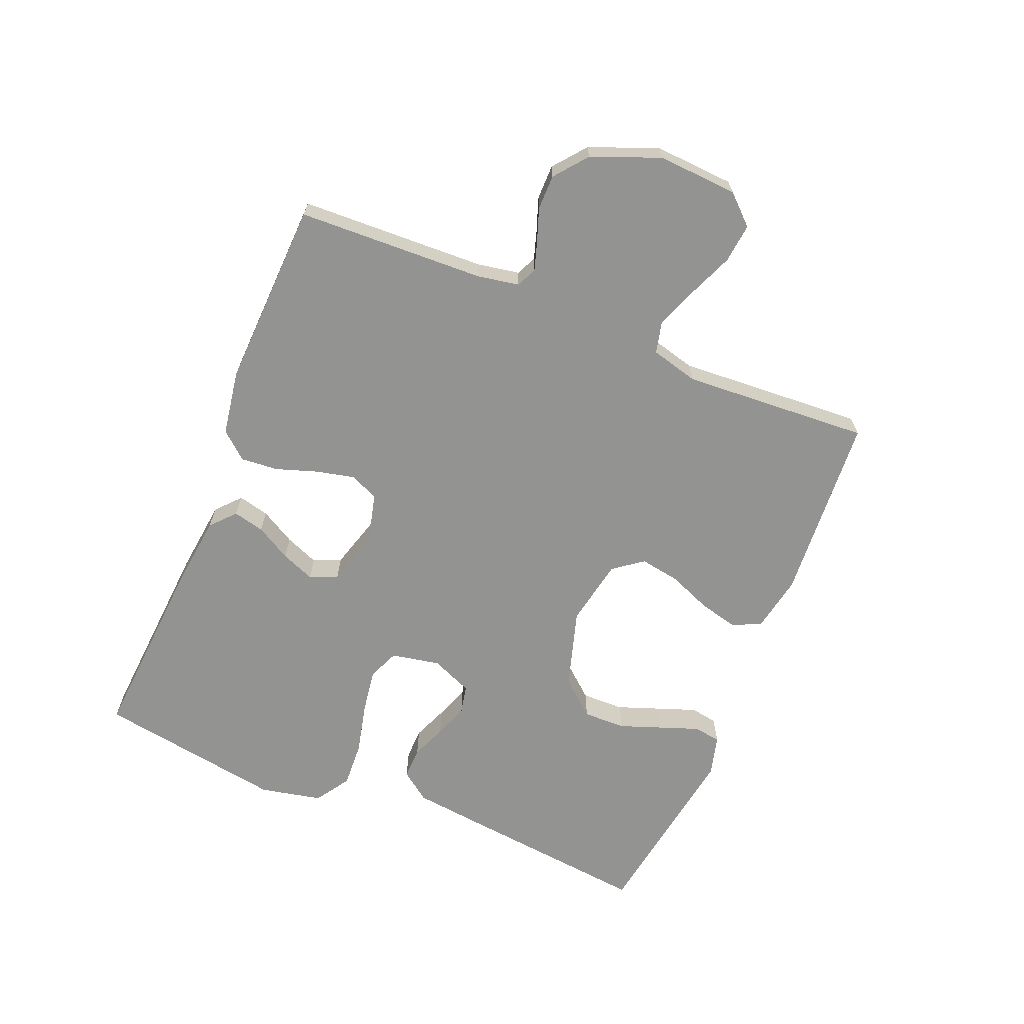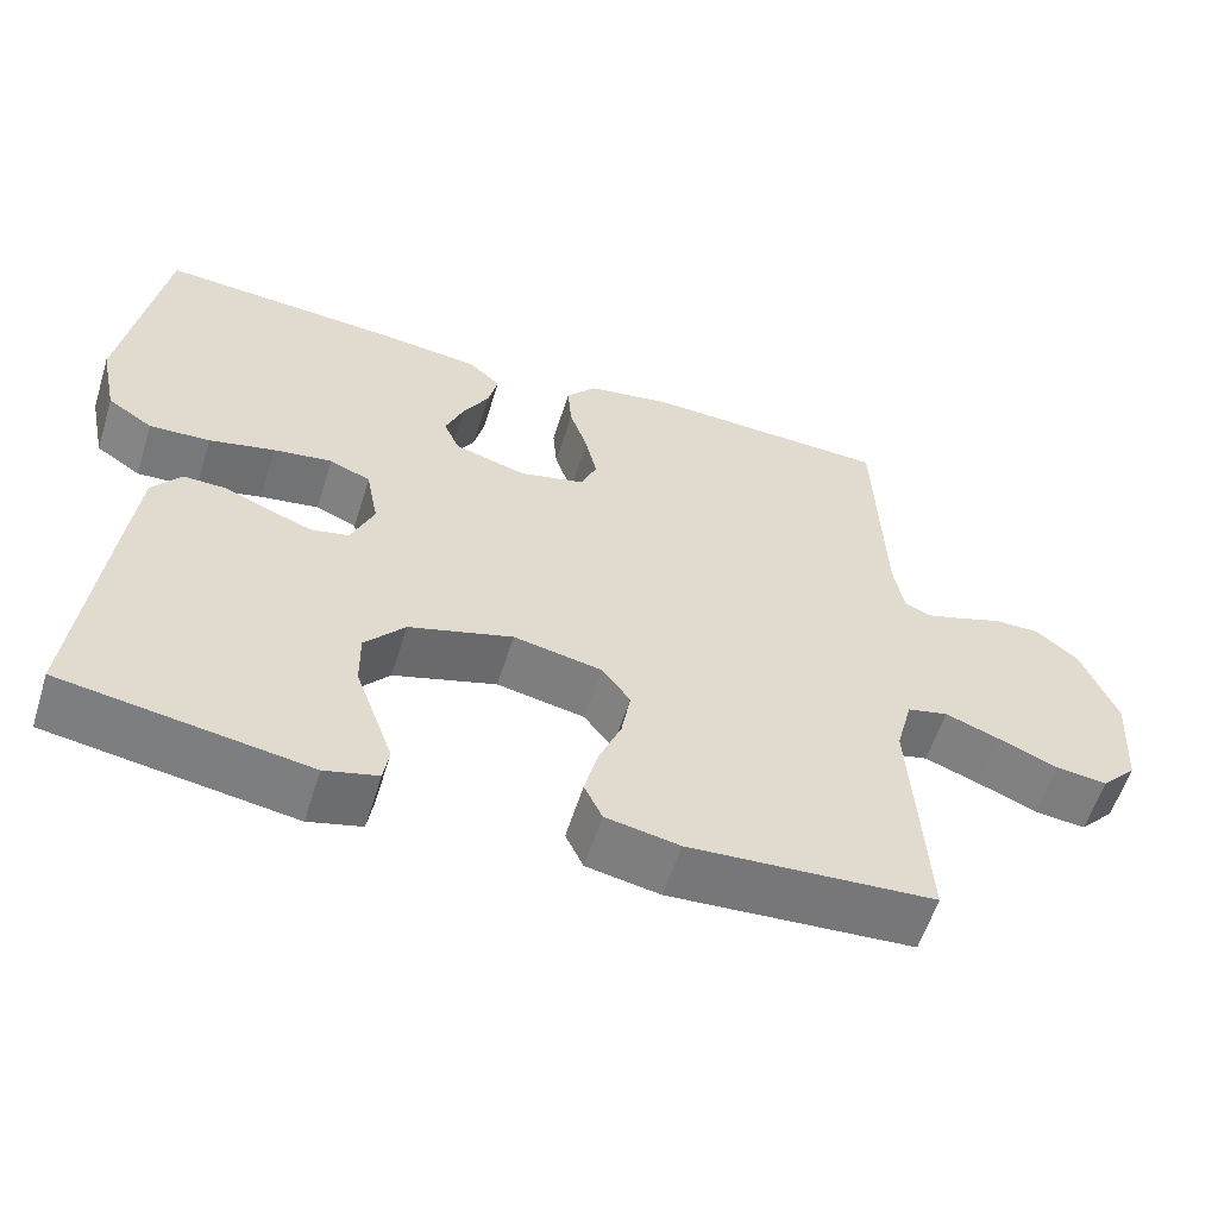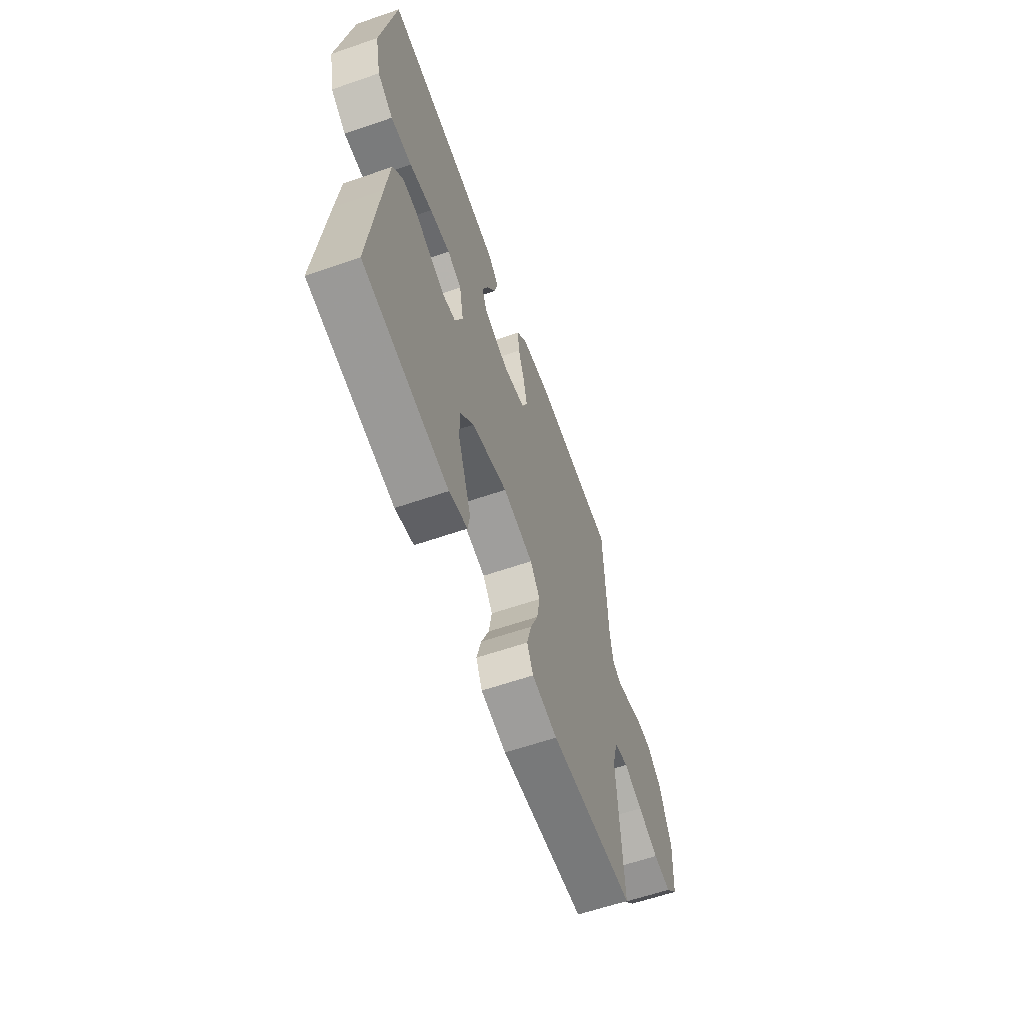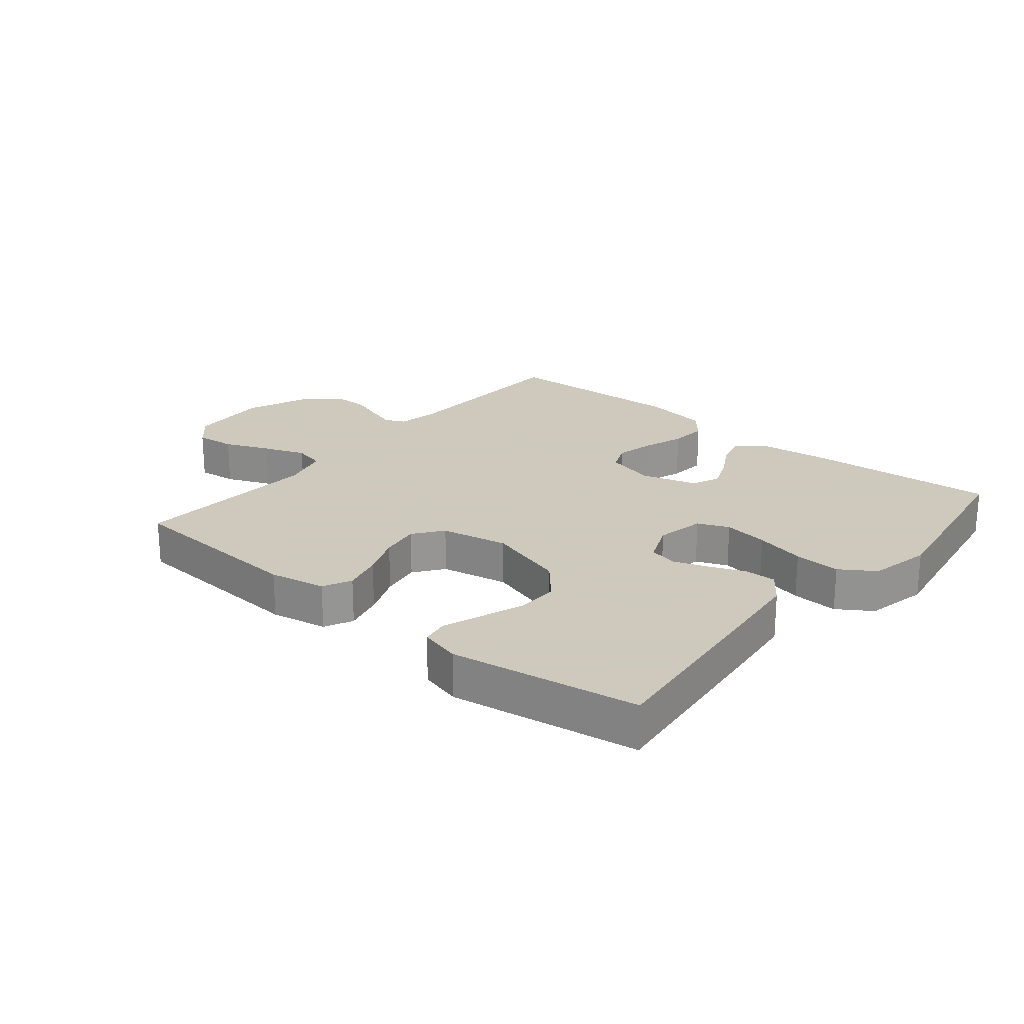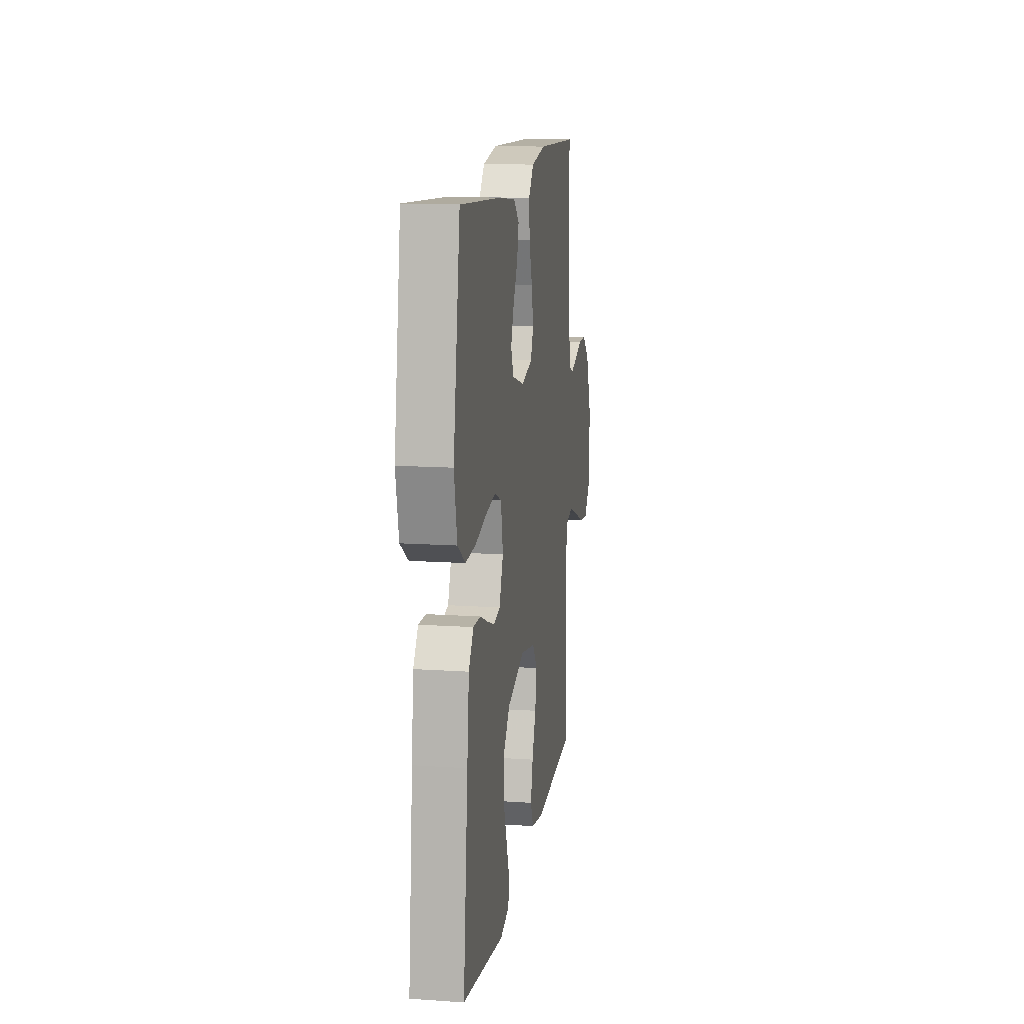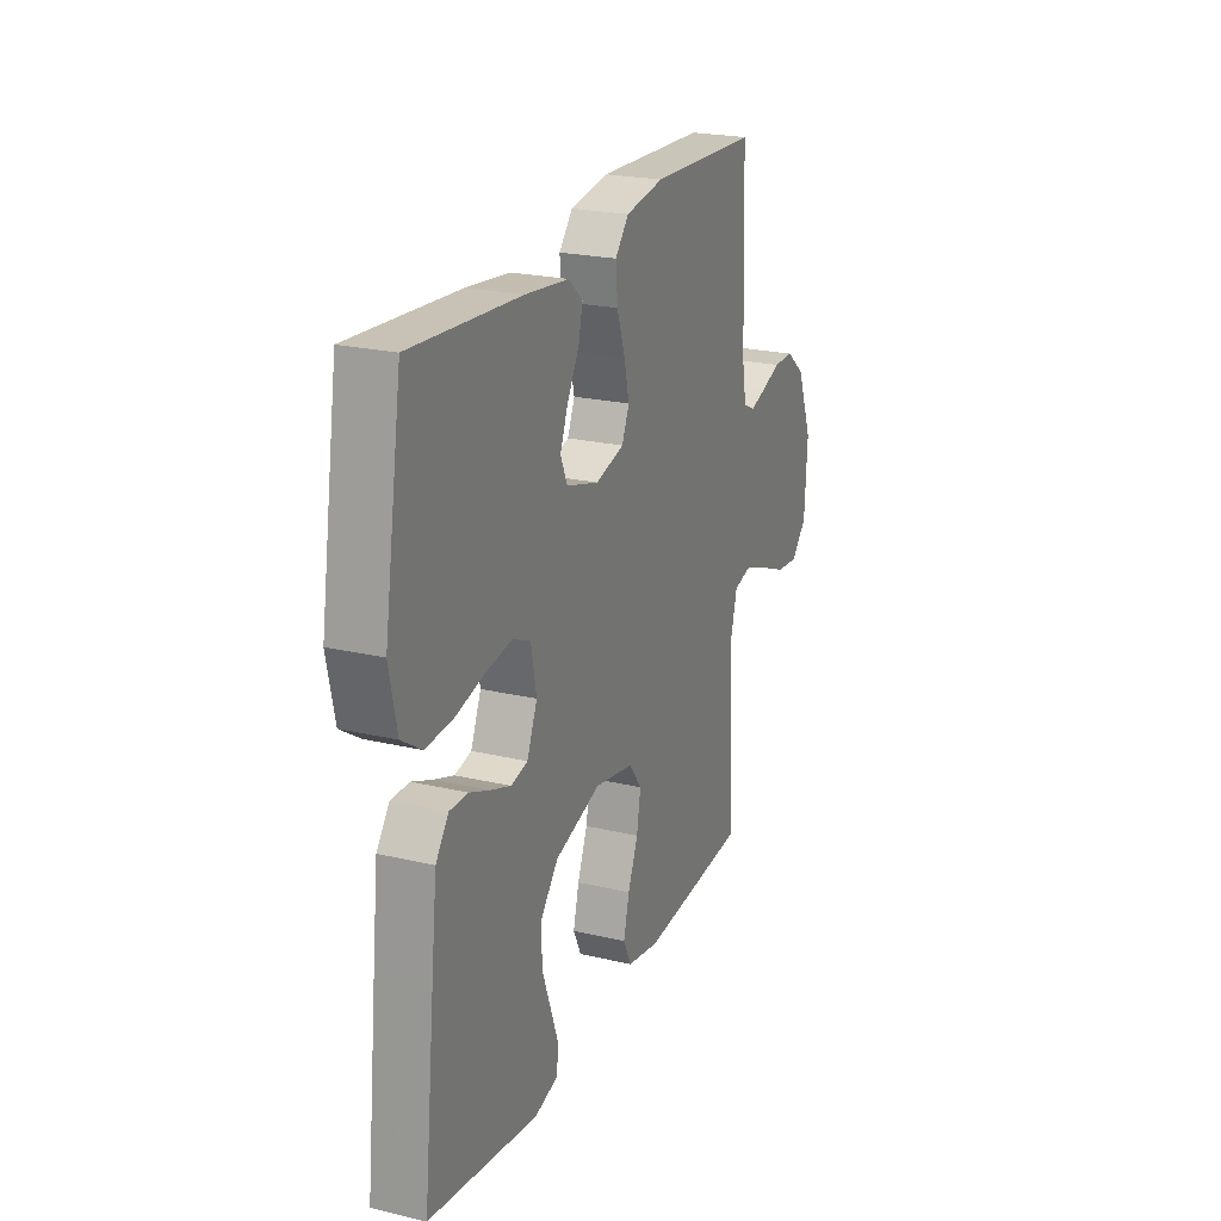
<metadata>
{"format":"obj","ext":"obj","renderer":"f3d","projection":"perspective","resolution":1024,"background":"white","views":[{"elev":-66.6,"azim":67.7,"up":"+Y"},{"elev":-58.0,"azim":-17.4,"up":"+Z"},{"elev":-61.1,"azim":-70.6,"up":"+Z"},{"elev":22.6,"azim":-140.3,"up":"+Y"},{"elev":13.7,"azim":-81.3,"up":"+Z"},{"elev":22.7,"azim":-68.0,"up":"+Z"}]}
</metadata>
<code>
v -0.5 0.07 -0.5
v -0.467 0.07 -0.2
v -0.453 0.07 -0.079
v -0.418 0.07 -0.032
v -0.367 0.07 -0.033
v -0.311 0.07 -0.056
v -0.256 0.07 -0.076
v -0.21 0.07 -0.066
v -0.182 0.07 0
v -0.197 0.07 0.078
v -0.247 0.07 0.099
v -0.319 0.07 0.088
v -0.399 0.07 0.069
v -0.473 0.07 0.065
v -0.528 0.07 0.101
v -0.549 0.07 0.2
v -0.5 0.07 0.5
v -0.2 0.07 0.478
v -0.081 0.07 0.464
v -0.042 0.07 0.429
v -0.054 0.07 0.379
v -0.086 0.07 0.323
v -0.108 0.07 0.269
v -0.089 0.07 0.225
v 0 0.07 0.199
v 0.079 0.07 0.219
v 0.099 0.07 0.265
v 0.085 0.07 0.326
v 0.063 0.07 0.392
v 0.058 0.07 0.452
v 0.095 0.07 0.495
v 0.2 0.07 0.512
v 0.5 0.07 0.5
v 0.511 0.07 0.2
v 0.523 0.07 0.133
v 0.555 0.07 0.118
v 0.6 0.07 0.132
v 0.654 0.07 0.151
v 0.71 0.07 0.151
v 0.762 0.07 0.109
v 0.805 0.07 0
v 0.797 0.07 -0.128
v 0.754 0.07 -0.174
v 0.691 0.07 -0.167
v 0.619 0.07 -0.137
v 0.552 0.07 -0.112
v 0.502 0.07 -0.124
v 0.482 0.07 -0.2
v 0.5 0.07 -0.5
v 0.2 0.07 -0.52
v 0.11 0.07 -0.503
v 0.088 0.07 -0.457
v 0.104 0.07 -0.394
v 0.132 0.07 -0.326
v 0.143 0.07 -0.262
v 0.108 0.07 -0.215
v 0 0.07 -0.194
v -0.127 0.07 -0.232
v -0.176 0.07 -0.289
v -0.175 0.07 -0.357
v -0.15 0.07 -0.426
v -0.128 0.07 -0.487
v -0.135 0.07 -0.53
v -0.2 0.07 -0.547
v -0.5 0 -0.5
v -0.467 0 -0.2
v -0.453 0 -0.079
v -0.418 0 -0.032
v -0.367 0 -0.033
v -0.311 0 -0.056
v -0.256 0 -0.076
v -0.21 0 -0.066
v -0.182 0 0
v -0.197 0 0.078
v -0.247 0 0.099
v -0.319 0 0.088
v -0.399 0 0.069
v -0.473 0 0.065
v -0.528 0 0.101
v -0.549 0 0.2
v -0.5 0 0.5
v -0.2 0 0.478
v -0.081 0 0.464
v -0.042 0 0.429
v -0.054 0 0.379
v -0.086 0 0.323
v -0.108 0 0.269
v -0.089 0 0.225
v 0 0 0.199
v 0.079 0 0.219
v 0.099 0 0.265
v 0.085 0 0.326
v 0.063 0 0.392
v 0.058 0 0.452
v 0.095 0 0.495
v 0.2 0 0.512
v 0.5 0 0.5
v 0.511 0 0.2
v 0.523 0 0.133
v 0.555 0 0.118
v 0.6 0 0.132
v 0.654 0 0.151
v 0.71 0 0.151
v 0.762 0 0.109
v 0.805 0 0
v 0.797 0 -0.128
v 0.754 0 -0.174
v 0.691 0 -0.167
v 0.619 0 -0.137
v 0.552 0 -0.112
v 0.502 0 -0.124
v 0.482 0 -0.2
v 0.5 0 -0.5
v 0.2 0 -0.52
v 0.11 0 -0.503
v 0.088 0 -0.457
v 0.104 0 -0.394
v 0.132 0 -0.326
v 0.143 0 -0.262
v 0.108 0 -0.215
v 0 0 -0.194
v -0.127 0 -0.232
v -0.176 0 -0.289
v -0.175 0 -0.357
v -0.15 0 -0.426
v -0.128 0 -0.487
v -0.135 0 -0.53
v -0.2 0 -0.547
f 60 61 62 63
f 60 63 64 1
f 51 52 53 54
f 51 54 55
f 48 49 50 51
f 47 48 51 55
f 42 43 44 45
f 42 45 46
f 41 42 46
f 40 41 46 47
f 37 38 39 40
f 36 37 40 47
f 31 32 33 34
f 31 34 35
f 28 29 30 31
f 27 28 31 35
f 26 27 35 36
f 19 20 21 22
f 19 22 23
f 18 19 23
f 17 18 23 24
f 15 16 17 24
f 12 13 14 15
f 11 12 15 24
f 3 4 5 6
f 3 6 7
f 2 3 7
f 59 60 1 2
f 58 59 2 7
f 57 58 7 8
f 56 57 8 9
f 36 47 55 56
f 25 26 36 56
f 25 56 9 10
f 10 11 24 25
f 127 126 125 124
f 65 128 127 124
f 118 117 116 115
f 119 118 115
f 115 114 113 112
f 119 115 112 111
f 109 108 107 106
f 110 109 106
f 110 106 105
f 111 110 105 104
f 104 103 102 101
f 111 104 101 100
f 98 97 96 95
f 99 98 95
f 95 94 93 92
f 99 95 92 91
f 100 99 91 90
f 86 85 84 83
f 87 86 83
f 87 83 82
f 88 87 82 81
f 88 81 80 79
f 79 78 77 76
f 88 79 76 75
f 70 69 68 67
f 71 70 67
f 71 67 66
f 66 65 124 123
f 71 66 123 122
f 72 71 122 121
f 73 72 121 120
f 120 119 111 100
f 120 100 90 89
f 74 73 120 89
f 89 88 75 74
f 1 65 66 2
f 2 66 67 3
f 3 67 68 4
f 4 68 69 5
f 5 69 70 6
f 6 70 71 7
f 7 71 72 8
f 8 72 73 9
f 9 73 74 10
f 10 74 75 11
f 11 75 76 12
f 12 76 77 13
f 13 77 78 14
f 14 78 79 15
f 15 79 80 16
f 16 80 81 17
f 17 81 82 18
f 18 82 83 19
f 19 83 84 20
f 20 84 85 21
f 21 85 86 22
f 22 86 87 23
f 23 87 88 24
f 24 88 89 25
f 25 89 90 26
f 26 90 91 27
f 27 91 92 28
f 28 92 93 29
f 29 93 94 30
f 30 94 95 31
f 31 95 96 32
f 32 96 97 33
f 33 97 98 34
f 34 98 99 35
f 35 99 100 36
f 36 100 101 37
f 37 101 102 38
f 38 102 103 39
f 39 103 104 40
f 40 104 105 41
f 41 105 106 42
f 42 106 107 43
f 43 107 108 44
f 44 108 109 45
f 45 109 110 46
f 46 110 111 47
f 47 111 112 48
f 48 112 113 49
f 49 113 114 50
f 50 114 115 51
f 51 115 116 52
f 52 116 117 53
f 53 117 118 54
f 54 118 119 55
f 55 119 120 56
f 56 120 121 57
f 57 121 122 58
f 58 122 123 59
f 59 123 124 60
f 60 124 125 61
f 61 125 126 62
f 62 126 127 63
f 63 127 128 64
f 64 128 65 1

</code>
